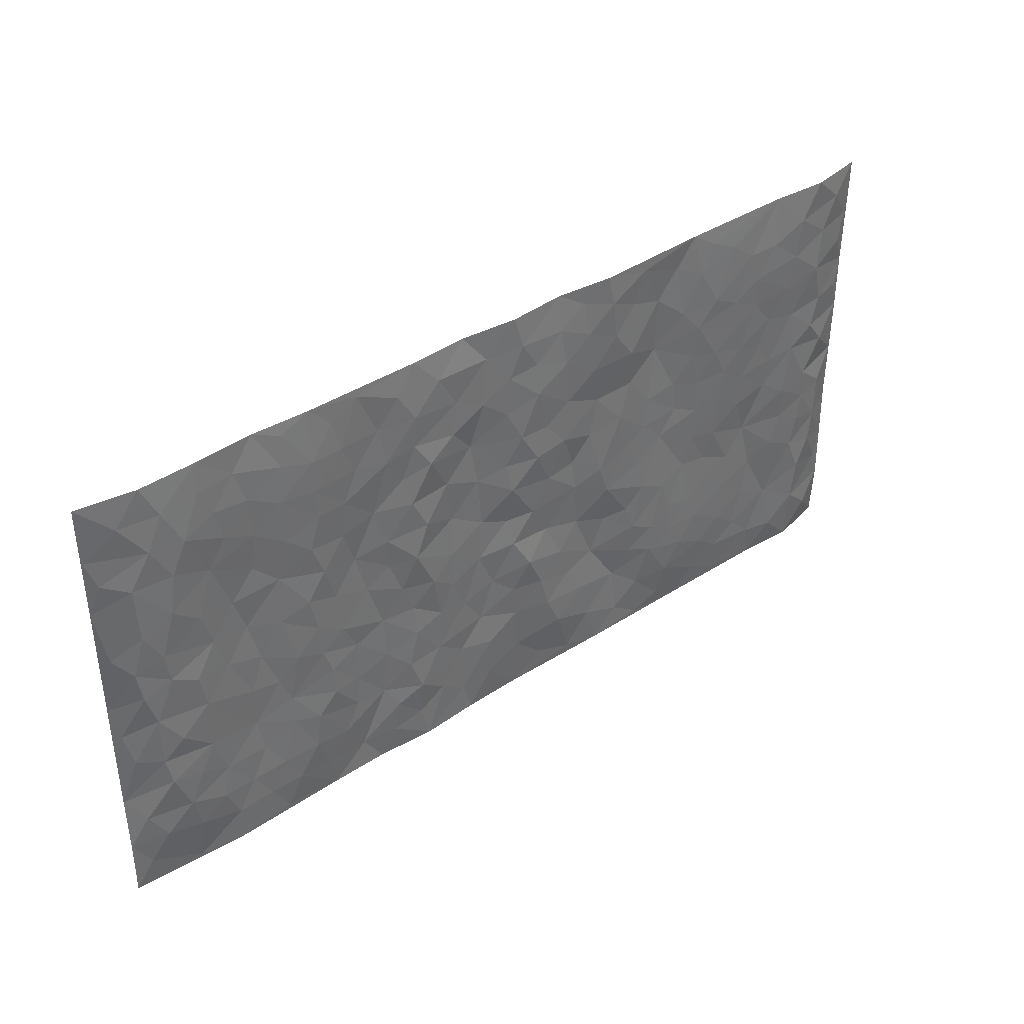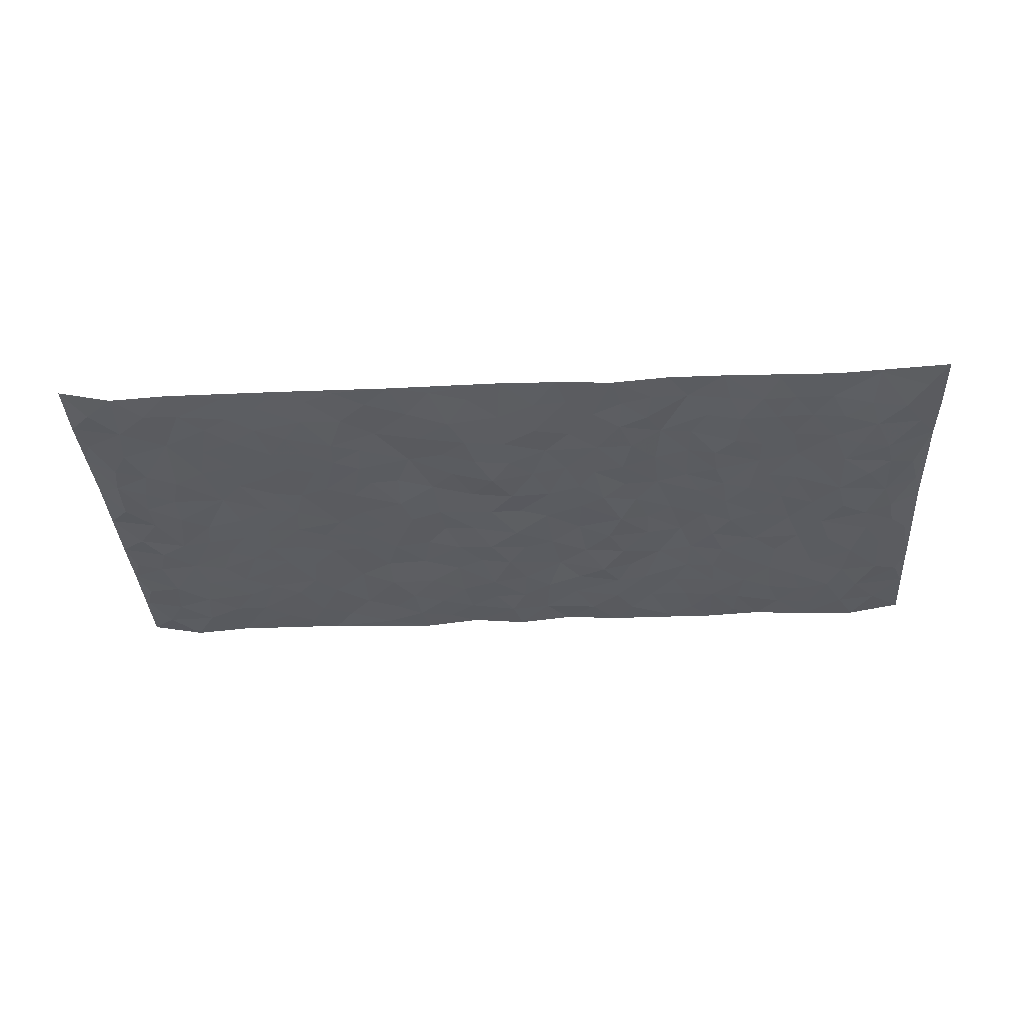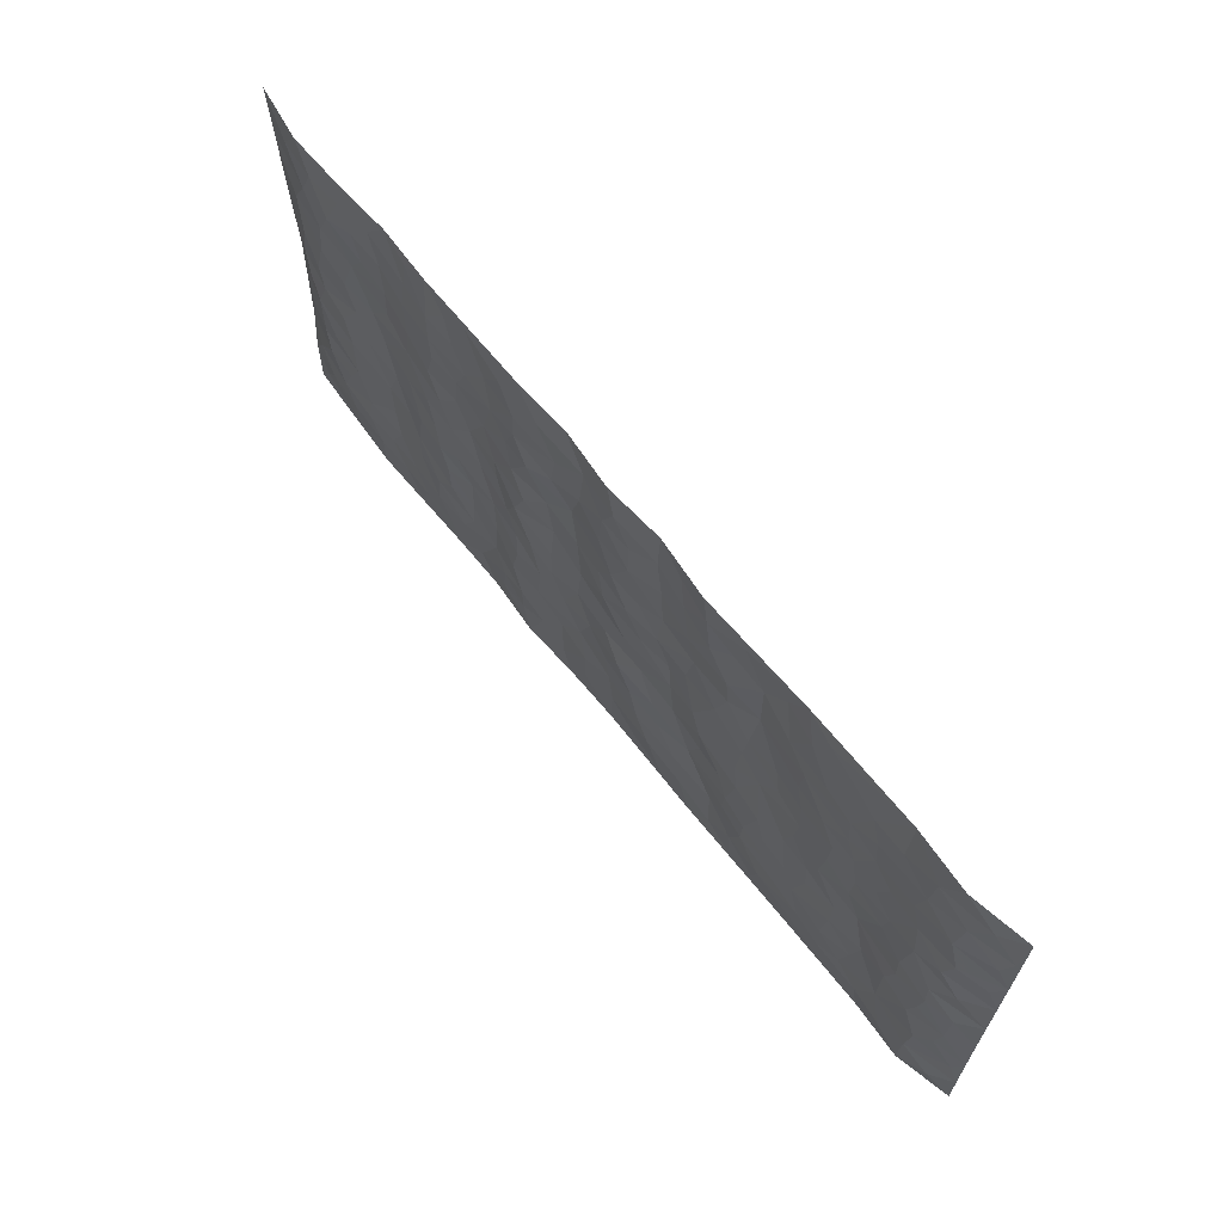
<metadata>
{"format":"obj","ext":"obj","renderer":"f3d","projection":"perspective","resolution":1024,"background":"white","views":[{"elev":38.9,"azim":140.9,"up":"+Y"},{"elev":-35.1,"azim":3.3,"up":"+Z"},{"elev":65.7,"azim":-128.5,"up":"+Y"}]}
</metadata>
<code>
v -0.9887 0.002359 0.02339
v -0.9891 0.9985 0.01792
v 0.9898 0.002517 0.01345
v 0.9888 0.9977 0.01746
v -0.8067 0.3925 -0.005253
v -0.9877 0.5 0.02043
v -0.8686 0.3578 -0.006235
v 0.0001681 0.002136 0.005852
v -0.9881 0.2512 0.01983
v -0.9336 0.3382 0.001347
v -0.7452 0.001386 0.003118
v -0.9892 0.1266 0.01805
v -0.7202 0.2924 0.002582
v -0.8686 0.001463 -0.003956
v -0.8518 0.2884 -0.006182
v -0.497 0.001221 0.003593
v -0.9682 0.1888 0.01348
v -0.2975 0.1669 0.006317
v -0.7867 0.3218 -0.005189
v -0.8745 0.12 -0.007612
v -0.9359 0.06391 0.002502
v -0.8067 0.06394 -0.005029
v -0.682 0.1265 0.0004314
v -0.7342 0.07446 0.0005029
v -0.8856 0.2074 -0.007055
v -0.9217 0.2704 -0.001368
v -0.7801 0.1768 -0.0009301
v -0.7019 0.2093 0.001223
v -0.8747 0.4882 -0.005698
v -0.9871 0.3757 0.02142
v -0.7443 0.9982 0.00503
v -0.5437 0.2219 -0.003864
v 0.2644 0.1574 -0.007281
v -0.988 0.7491 0.02026
v -0.3715 0.3928 -0.003182
v -0.7928 0.753 -0.005278
v -0.8099 0.8315 -0.006192
v -0.5891 0.4419 -0.001448
v -0.6082 0.6055 -0.003101
v -0.4963 0.9981 0.004432
v -0.9664 0.6868 0.01255
v -0.6702 0.5623 -0.0005553
v -0.3956 0.7533 0.007249
v -0.516 0.2795 -0.002807
v -0.4656 0.2247 -0.004688
v -0.5019 0.1616 -0.005052
v -0.4544 0.6361 0.002897
v -0.3711 0.5593 0.0007215
v 0.1692 0.474 0.0008718
v -0.3381 0.2208 -0.0003776
v -0.2121 0.6103 0.00228
v -0.3799 0.6286 0.002416
v -0.3065 0.05745 0.003284
v -0.6357 0.7104 -0.003195
v -0.4001 0.1938 -0.005422
v -0.8827 0.6177 -0.005932
v -0.03718 0.3485 -0.008263
v 0.0591 0.3397 0.003061
v 0.3024 0.4514 -0.0004634
v -0.09508 0.5513 -0.001067
v -0.1661 0.5558 0.005311
v 0.09445 0.6303 0.005857
v -0.6411 0.3457 0.001316
v -0.7583 0.5738 -0.002283
v -0.9617 0.8099 0.01055
v -0.5674 0.1287 -0.002932
v -0.3728 0.0118 0.002747
v -0.8052 0.466 -0.007164
v -0.6256 0.1718 -0.002423
v -0.6227 0.01777 0.002354
v -0.2485 0.001686 0.002534
v -0.624 0.08777 -0.0005836
v -0.5543 0.05269 0.0007076
v -0.4375 0.03685 0.0009969
v -0.4573 0.1033 -0.003877
v -0.9025 0.6858 -0.003159
v -0.9809 0.8738 0.01657
v -0.7463 0.5089 -0.0009432
v -3.102e-05 0.9986 -0.001283
v -0.8132 0.6753 -0.004097
v -0.5691 0.3145 -0.001242
v -0.5193 0.4607 -0.0001225
v 0.008219 0.5712 -0.005645
v -0.04866 0.4829 -0.002256
v 0.004868 0.4199 -0.00288
v -0.1255 0.1282 -0.00503
v -0.5769 0.6699 -0.003472
v -0.926 0.5622 -0.0001216
v -0.7418 0.6912 -0.002222
v -0.4546 0.2966 -0.003799
v -0.6395 0.2669 -0.0006445
v -0.508 0.6881 -0.0006916
v -0.1741 0.4848 0.003509
v -0.2648 0.4356 -0.002602
v -0.6558 0.649 -0.002131
v -0.01056 0.1173 0.001654
v -0.4204 0.5098 0.001512
v -0.3474 0.2879 -0.003023
v -0.2425 0.5034 -0.002575
v -0.1816 0.3818 0.006071
v -0.9881 0.6244 0.01948
v -0.7144 0.6227 -0.001046
v -0.8234 0.5796 -0.006478
v -0.3674 0.1098 -0.0003236
v -0.5283 0.5328 -0.0006709
v -0.6918 0.4058 0.004535
v -0.1304 0.3243 -0.0003759
v -0.1502 0.2496 0.0006966
v -0.5247 0.6113 -0.0006687
v 0.1109 0.7294 0.007871
v -0.002807 0.2151 -0.0009263
v -0.07275 0.2735 -0.005733
v 0.005789 0.2886 -0.001768
v -0.4348 0.3634 -0.003319
v -0.1985 0.1841 2.988e-05
v -0.6626 0.4876 0.000108
v -0.5637 0.3807 0.0006665
v -0.4985 0.3911 0.0003857
v -0.3109 0.5238 -0.001142
v -0.2617 0.3501 0.005168
v -0.3594 0.4667 -0.001156
v -0.2284 0.271 0.007608
v -0.09031 0.4113 0.001918
v -0.6025 0.5311 -0.002538
v -0.09252 0.1985 -0.005546
v -0.2162 0.09356 0.0007081
v -0.4039 0.2578 -0.005229
v -0.9379 0.4379 0.003125
v -0.8778 0.4208 -0.005466
v 0.09478 0.4228 0.003736
v 0.2122 0.2377 -0.002675
v 0.08504 0.5169 0.005454
v 0.02101 0.4881 0.00338
v 0.1696 0.393 -3.307e-05
v 0.8007 0.4968 -0.008278
v 0.224 0.4339 -0.005877
v 0.2709 0.3135 -0.005078
v 0.1641 0.5675 0.005425
v 0.1242 0.9985 0.01037
v -0.2962 0.6191 -0.001667
v 0.4308 0.8805 -0.0009581
v 0.4972 0.9989 0.002049
v -0.2166 0.7802 -0.002287
v -0.05855 0.8639 -0.002163
v -0.3256 0.3483 -0.0007439
v -0.4651 0.5655 0.002574
v -0.07491 0.05309 0.003358
v -0.1602 0.02223 0.002771
v 0.1247 0.002061 0.003219
v 0.01408 0.8601 -0.002603
v -0.01548 0.6996 -0.006378
v 0.4281 0.1963 0.002266
v 0.3467 0.2897 0.002385
v 0.5996 0.5263 5.701e-05
v 0.5324 0.547 -0.004505
v 0.4622 0.1347 0.0005125
v 0.5301 0.2272 -0.005693
v 0.4207 0.3615 0.003161
v 0.02434 0.6406 -0.001702
v -0.05862 0.6272 -0.006671
v -0.1473 0.7292 0.001414
v -0.08618 0.6928 -0.001824
v -0.06005 0.7909 -0.005787
v -0.1368 0.6326 -0.0007549
v 0.02217 0.7747 -0.002836
v 0.2489 0.9991 0.003216
v -0.01887 0.9267 -0.003825
v -0.2726 0.8454 -0.005256
v -0.2017 0.8794 -0.002044
v -0.3201 0.78 -0.004186
v -0.2476 0.9978 -0.003589
v -0.2303 0.6955 0.003005
v -0.3217 0.6995 0.001105
v -0.1412 0.829 0.00084
v -0.1242 0.9975 0.009237
v 0.2212 0.7464 -0.006492
v 0.1771 0.6675 0.002203
v 0.332 0.5954 0.0007666
v 0.2658 0.5232 -0.007826
v 0.2705 0.6662 -0.00489
v 0.4307 0.7445 -4.418e-05
v 0.361 0.6835 0.003558
v 0.29 0.7336 0.0001152
v 0.06924 0.9291 0.003898
v 0.08032 0.8233 0.001981
v 0.1477 0.8583 0.002739
v 0.2541 0.8738 -0.00422
v 0.3263 0.7938 -0.0005901
v 0.236 0.5958 -0.006645
v -0.8929 0.8676 -0.00261
v -0.6916 0.8165 -0.002993
v -0.8803 0.7748 -0.006807
v -0.8677 0.9986 -0.004236
v -0.9329 0.9399 0.003286
v -0.8208 0.9214 -0.006312
v -0.7432 0.8854 -0.00266
v -0.6141 0.9292 -0.0002817
v -0.6715 0.8858 -0.001335
v -0.6968 0.7457 -0.002167
v -0.5685 0.8141 -0.003828
v -0.6307 0.781 -0.00306
v -0.5186 0.9007 -0.0004888
v -0.3968 0.8776 0.004428
v -0.5531 0.9601 0.001493
v -0.4716 0.8156 0.0008082
v -0.4491 0.9358 0.005193
v -0.35 0.9723 -0.0008961
v -0.5191 0.7603 -0.002617
v -0.3245 0.9006 -0.0002829
v -0.2619 0.9299 -0.005897
v 0.1588 0.7852 0.000785
v 0.2584 0.8047 -0.003067
v 0.1911 0.9339 0.0003944
v 0.3989 0.8125 0.0007226
v 0.3422 0.8812 0.001885
v 0.3873 0.9831 0.001743
v 0.2931 0.9382 -0.001193
v 0.4483 0.9486 0.0006471
v 0.3864 0.4936 0.004865
v 0.3307 0.5291 0.00265
v 0.4907 0.6043 -0.003806
v 0.4386 0.6648 0.00138
v 0.4122 0.5883 0.005622
v 0.3583 0.1901 0.004137
v 0.4883 0.3346 -0.004397
v 0.4663 0.5226 0.0001978
v 0.3523 0.388 0.004439
v -0.1256 0.9139 0.00342
v -0.186 0.957 0.002425
v 0.3255 0.1331 -0.002352
v 0.6198 0.01407 0.0008919
v 0.2047 0.3334 -0.002407
v 0.2759 0.3849 -0.001817
v 0.5915 0.2474 -0.001532
v 0.7441 0.9986 0.0002852
v 0.9858 0.251 0.02101
v 0.4992 0.8125 -0.005079
v 0.727 0.4872 -0.0008303
v 0.4956 0.7471 -0.004631
v 0.9843 0.4998 0.02548
v 0.6777 0.2939 0.002751
v 0.5166 0.468 -0.004373
v 0.7868 0.3108 -0.006644
v 0.5692 0.4155 -0.003239
v 0.4962 0.001382 0.004289
v 0.09165 0.252 0.004311
v 0.5121 0.07652 0.000177
v 0.1372 0.3189 0.002802
v 0.423 0.2666 0.002694
v 0.8837 0.2653 -0.007064
v 0.6498 0.4617 0.00331
v 0.5856 0.08167 -0.002416
v 0.4558 0.426 -0.0004139
v 0.6155 0.3716 0.001158
v 0.2916 0.2326 -0.004916
v 0.4851 0.2714 -0.004991
v 0.2686 0.07848 -0.002842
v 0.3724 0.001793 0.005
v 0.2488 0.001947 -0.004143
v 0.2045 0.1146 -0.002056
v 0.06936 0.1696 -0.001309
v 0.1476 0.1896 0.002764
v 0.6206 0.1471 -0.001951
v 0.7857 0.4228 -0.007453
v 0.7572 0.221 -0.004161
v 0.6593 0.08031 -0.001031
v 0.6777 0.3845 0.00149
v 0.7267 0.3392 -0.001756
v 0.8955 0.3263 -0.003849
v 0.7545 0.5674 -0.002619
v 0.7009 0.1453 -0.001071
v 0.7727 0.1497 -0.006203
v 0.8496 0.3675 -0.008366
v 0.9511 0.3498 0.00935
v 0.8958 0.4384 -0.003686
v 0.5899 0.3128 -0.000184
v 0.8303 0.1059 -0.004382
v 0.3374 0.06317 0.0002398
v 0.417 0.06857 0.006337
v 0.07239 0.07767 0.0007692
v 0.1451 0.07225 0.002499
v 0.9865 0.7487 0.02118
v 0.741 0.0789 -0.002812
v 0.6637 0.2155 0.001024
v 0.9682 0.4247 0.01723
v 0.917 0.5087 -0.0008528
v 0.8179 0.2504 -0.007404
v 0.5402 0.1479 -0.004664
v 0.7434 0.001104 -0.001506
v 0.51 0.3941 -0.004039
v 0.9503 0.06448 0.008058
v 0.9885 0.1271 0.01374
v 0.8499 0.1804 -0.007248
v 0.909 0.1248 -0.0009226
v 0.8393 0.009256 0.004027
v 0.9473 0.1889 0.005338
v 0.675 0.5556 0.005268
v 0.7014 0.6328 0.00327
v 0.5938 0.6362 0.001422
v 0.8366 0.6911 -0.009245
v 0.6409 0.7717 0.001535
v 0.9654 0.6242 0.01522
v 0.7774 0.6416 -0.005131
v 0.8656 0.5948 -0.007131
v 0.7439 0.7438 -0.001642
v 0.8562 0.5302 -0.006832
v 0.9264 0.5736 0.001608
v 0.9028 0.6589 -0.003187
v 0.6494 0.6926 0.003952
v 0.5741 0.7242 -0.00201
v 0.5174 0.6748 -0.00426
v 0.8647 0.8519 -0.006621
v 0.7224 0.8712 -0.002549
v 0.8229 0.7765 -0.008803
v 0.9086 0.7773 -0.00174
v 0.7911 0.8441 -0.008764
v 0.9848 0.8732 0.01856
v 0.7043 0.8025 -0.001418
v 0.9638 0.8105 0.01284
v 0.7522 0.9317 -0.003291
v 0.8672 0.9983 -0.002676
v 0.6207 0.9985 0.007899
v 0.8319 0.9258 -0.00674
v 0.9184 0.9275 0.002529
v 0.6714 0.9347 0.002895
v 0.5656 0.9019 -0.0006435
v 0.4996 0.882 -0.004456
v 0.559 0.9702 0.002293
v 0.5787 0.8223 -0.002071
v 0.6459 0.861 0.0009557
f 29 6 128
f 12 21 20
f 26 10 9
f 55 45 46
f 27 19 15
f 26 9 17
f 101 6 88
f 12 1 21
f 7 15 19
f 125 86 96
f 84 123 85
f 129 29 128
f 25 27 15
f 12 20 17
f 73 75 66
f 22 14 11
f 26 17 25
f 9 12 17
f 25 15 26
f 5 129 7
f 52 146 48
f 55 18 50
f 7 19 5
f 20 27 25
f 124 82 105
f 41 76 34
f 20 14 22
f 14 20 21
f 14 21 1
f 24 22 11
f 24 27 22
f 72 66 69
f 69 32 91
f 70 24 11
f 24 23 27
f 17 20 25
f 27 20 22
f 10 15 7
f 10 26 15
f 23 28 27
f 27 13 19
f 28 23 69
f 13 27 28
f 119 121 94
f 10 7 129
f 6 30 128
f 9 10 30
f 36 192 80
f 80 102 89
f 118 81 44
f 64 103 78
f 115 126 86
f 45 32 46
f 91 63 13
f 129 68 29
f 95 87 54
f 95 54 199
f 202 40 204
f 82 97 105
f 29 88 6
f 18 55 104
f 148 126 71
f 38 82 124
f 50 18 122
f 117 82 38
f 5 19 106
f 82 117 118
f 80 64 102
f 127 45 55
f 194 77 190
f 98 35 114
f 39 124 105
f 127 50 98
f 106 19 13
f 66 75 46
f 39 95 42
f 63 117 38
f 95 89 102
f 101 56 76
f 51 140 99
f 18 53 126
f 62 83 132
f 45 127 90
f 112 113 57
f 103 29 68
f 130 85 58
f 109 39 105
f 35 94 121
f 113 246 58
f 151 165 163
f 120 100 94
f 114 127 98
f 192 190 65
f 95 39 87
f 36 191 37
f 67 104 74
f 56 101 88
f 13 63 106
f 192 34 76
f 268 241 243
f 108 115 125
f 93 84 60
f 133 84 85
f 156 288 157
f 101 76 41
f 80 103 64
f 105 97 146
f 99 61 51
f 92 109 47
f 125 96 111
f 158 227 153
f 75 104 55
f 69 66 32
f 81 91 32
f 106 78 68
f 42 64 78
f 77 34 65
f 24 70 72
f 75 73 16
f 16 71 67
f 2 34 77
f 13 28 91
f 103 56 88
f 56 80 76
f 72 69 23
f 11 16 70
f 16 73 70
f 16 67 74
f 115 18 126
f 24 72 23
f 73 72 70
f 16 74 75
f 72 73 66
f 32 45 44
f 84 83 60
f 66 46 32
f 78 106 116
f 117 63 81
f 67 53 104
f 103 68 78
f 69 91 28
f 36 80 89
f 106 38 116
f 106 68 5
f 81 118 117
f 62 132 138
f 32 44 81
f 53 67 71
f 57 58 85
f 123 100 107
f 93 60 61
f 33 230 224
f 8 96 147
f 132 133 130
f 140 48 119
f 93 100 123
f 122 98 50
f 164 60 160
f 53 71 126
f 125 112 108
f 193 194 195
f 75 55 46
f 63 91 81
f 56 103 80
f 196 198 31
f 18 104 53
f 121 48 97
f 38 106 63
f 118 97 82
f 97 35 121
f 51 172 140
f 130 134 49
f 87 39 109
f 288 252 263
f 97 114 35
f 47 43 92
f 57 113 58
f 248 130 58
f 34 101 41
f 114 90 127
f 116 124 42
f 145 94 35
f 118 114 97
f 167 79 175
f 98 145 35
f 85 123 57
f 43 47 52
f 199 36 89
f 42 78 116
f 159 83 62
f 88 29 103
f 74 104 75
f 118 44 90
f 173 140 172
f 42 95 102
f 190 192 37
f 65 190 77
f 89 95 199
f 125 111 112
f 92 87 109
f 18 115 122
f 177 180 176
f 112 57 107
f 109 105 146
f 93 94 100
f 285 286 275
f 96 86 147
f 137 232 131
f 57 123 107
f 87 92 208
f 49 134 136
f 132 130 49
f 161 164 162
f 50 127 55
f 122 108 107
f 122 107 100
f 48 140 52
f 118 90 114
f 99 119 94
f 123 84 93
f 36 37 192
f 48 121 119
f 120 122 100
f 39 42 124
f 38 124 116
f 248 58 246
f 44 45 90
f 98 122 120
f 146 52 47
f 94 93 99
f 168 209 170
f 212 183 188
f 202 197 200
f 42 102 64
f 107 108 112
f 99 93 61
f 8 280 96
f 112 111 113
f 125 115 86
f 115 108 122
f 128 30 10
f 5 68 129
f 10 129 128
f 132 49 138
f 83 84 133
f 130 133 85
f 83 133 132
f 248 134 130
f 156 152 224
f 151 110 165
f 212 186 211
f 153 224 249
f 254 251 244
f 246 261 262
f 225 158 249
f 49 136 179
f 185 184 150
f 214 188 181
f 181 188 182
f 161 163 174
f 143 170 172
f 110 211 185
f 184 79 167
f 174 228 169
f 62 110 159
f 163 150 144
f 210 169 229
f 170 143 168
f 176 211 110
f 98 120 145
f 94 145 120
f 48 146 97
f 109 146 47
f 148 86 126
f 147 86 148
f 71 8 148
f 8 147 148
f 244 276 254
f 232 136 134
f 174 143 161
f 60 83 160
f 163 162 151
f 159 160 83
f 261 281 262
f 259 281 149
f 219 220 59
f 246 113 111
f 33 255 131
f 157 256 152
f 137 255 153
f 230 278 279
f 262 260 33
f 154 155 242
f 131 255 137
f 248 131 232
f 281 280 149
f 259 258 278
f 220 179 59
f 159 151 160
f 162 160 151
f 164 61 60
f 228 174 144
f 144 174 163
f 159 110 151
f 161 172 164
f 186 184 185
f 161 162 163
f 61 164 51
f 160 162 164
f 187 217 213
f 150 163 165
f 205 202 200
f 79 184 139
f 170 43 173
f 174 169 143
f 161 143 172
f 167 144 150
f 176 180 183
f 172 170 173
f 223 226 221
f 185 150 165
f 99 140 119
f 207 206 203
f 172 51 164
f 43 52 173
f 173 52 140
f 167 175 228
f 228 229 169
f 210 168 169
f 177 110 62
f 189 138 179
f 62 138 177
f 136 232 233
f 181 182 222
f 150 184 167
f 178 180 189
f 49 179 138
f 177 138 189
f 180 178 182
f 178 179 220
f 307 308 304
f 222 223 221
f 215 187 188
f 176 183 212
f 187 213 186
f 214 215 188
f 185 211 186
f 237 181 239
f 182 188 183
f 110 185 165
f 216 215 141
f 211 176 212
f 182 183 180
f 176 110 177
f 213 184 186
f 178 189 179
f 177 189 180
f 195 190 37
f 197 198 200
f 195 194 190
f 34 192 65
f 80 192 76
f 37 196 195
f 194 2 77
f 193 2 194
f 196 37 191
f 31 193 195
f 198 196 191
f 31 195 196
f 199 201 191
f 197 204 31
f 198 191 201
f 31 198 197
f 201 199 54
f 36 199 191
f 54 208 201
f 208 43 205
f 208 54 87
f 198 201 200
f 206 205 203
f 43 170 203
f 210 207 209
f 40 202 206
f 31 204 40
f 197 202 204
f 208 205 200
f 43 203 205
f 205 206 202
f 203 209 207
f 171 40 207
f 40 206 207
f 208 200 201
f 43 208 92
f 170 209 203
f 168 143 169
f 207 210 171
f 168 210 209
f 188 187 212
f 212 187 186
f 166 139 213
f 184 213 139
f 237 214 181
f 215 214 141
f 216 141 218
f 213 217 166
f 142 166 216
f 217 216 166
f 187 215 217
f 216 217 215
f 237 141 214
f 142 216 218
f 223 222 182
f 179 136 59
f 223 220 219
f 267 238 251
f 237 327 141
f 223 182 178
f 158 290 253
f 220 223 178
f 59 233 227
f 233 59 136
f 248 246 131
f 153 249 158
f 251 254 267
f 223 219 226
f 111 261 246
f 297 251 238
f 276 256 157
f 167 228 144
f 229 228 175
f 175 171 229
f 229 171 210
f 260 257 33
f 265 271 272
f 266 289 283
f 269 243 250
f 249 224 152
f 266 283 271
f 227 233 137
f 253 227 158
f 325 313 320
f 135 264 275
f 310 329 239
f 270 298 297
f 249 256 225
f 275 273 269
f 311 222 221
f 155 154 299
f 234 276 157
f 310 311 299
f 222 239 181
f 221 226 155
f 266 263 252
f 242 290 244
f 264 273 275
f 273 264 243
f 242 244 154
f 276 290 225
f 288 234 157
f 240 282 302
f 275 286 306
f 225 290 158
f 234 263 284
f 241 254 276
f 233 232 137
f 137 153 227
f 264 135 238
f 244 251 154
f 260 259 257
f 227 253 219
f 33 224 255
f 154 297 299
f 240 302 307
f 297 154 251
f 264 268 243
f 253 226 219
f 271 284 263
f 277 294 293
f 290 242 253
f 241 234 284
f 59 227 219
f 242 155 226
f 252 245 231
f 157 152 156
f 257 230 33
f 152 256 249
f 278 230 257
f 262 33 131
f 224 153 255
f 259 278 257
f 134 248 232
f 230 279 224
f 96 261 111
f 261 96 280
f 280 281 261
f 246 262 131
f 252 247 245
f 268 267 241
f 283 277 272
f 288 247 252
f 275 274 285
f 295 291 294
f 267 268 264
f 263 234 288
f 309 310 299
f 290 276 244
f 283 272 271
f 267 254 241
f 265 243 241
f 236 240 285
f 297 238 270
f 303 305 298
f 241 276 234
f 221 155 299
f 272 277 293
f 250 243 287
f 286 285 240
f 284 271 265
f 271 263 266
f 295 3 291
f 225 256 276
f 241 284 265
f 289 266 231
f 3 292 291
f 321 235 323
f 293 294 296
f 279 278 258
f 245 279 258
f 279 156 224
f 260 281 259
f 280 8 149
f 262 281 260
f 231 266 252
f 267 264 238
f 306 304 270
f 283 289 295
f 243 269 273
f 236 269 250
f 294 292 296
f 274 236 285
f 269 274 275
f 250 287 293
f 245 289 231
f 236 274 269
f 156 279 247
f 242 226 253
f 247 279 245
f 243 265 287
f 288 156 247
f 265 272 293
f 296 292 236
f 293 287 265
f 295 294 277
f 277 283 295
f 236 250 296
f 289 3 295
f 292 294 291
f 293 296 250
f 300 304 308
f 325 320 235
f 329 330 326
f 270 304 303
f 270 303 298
f 309 305 301
f 135 306 270
f 299 297 298
f 298 309 299
f 238 135 270
f 300 314 305
f 303 300 305
f 304 306 307
f 300 303 304
f 282 319 315
f 322 325 235
f 275 306 135
f 307 306 286
f 240 307 286
f 308 307 302
f 302 282 308
f 308 282 315
f 305 309 298
f 310 309 301
f 310 301 329
f 310 239 311
f 222 311 239
f 299 311 221
f 319 312 315
f 312 323 316
f 301 305 318
f 305 314 316
f 300 308 315
f 316 314 312
f 312 314 315
f 315 314 300
f 323 312 324
f 316 313 318
f 282 4 317
f 330 313 325
f 4 321 324
f 235 320 323
f 282 317 319
f 312 319 317
f 326 325 322
f 316 320 313
f 316 318 305
f 142 218 327
f 327 218 141
f 316 323 320
f 324 312 317
f 4 324 317
f 321 323 324
f 318 313 330
f 328 326 322
f 326 327 329
f 329 327 237
f 326 328 327
f 322 142 328
f 327 328 142
f 329 237 239
f 301 318 330
f 326 330 325
f 330 329 301

</code>
